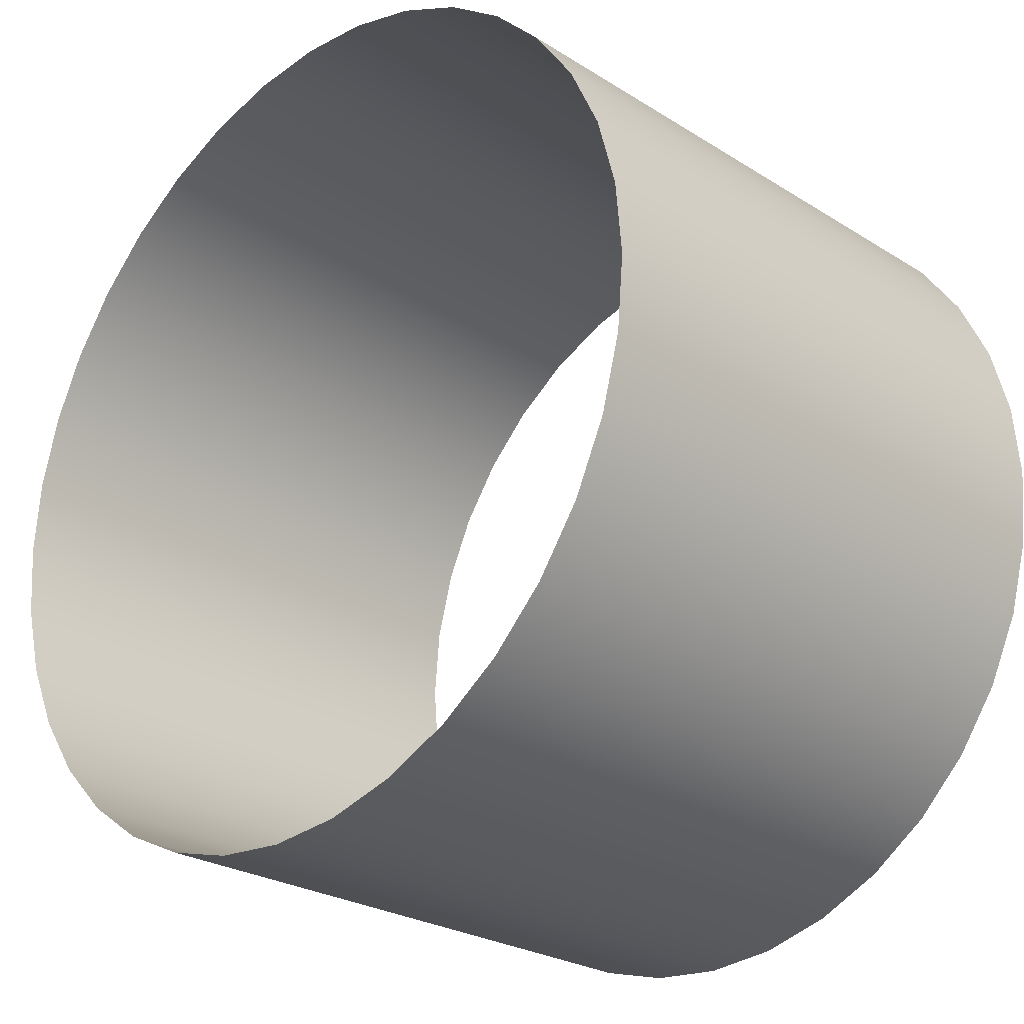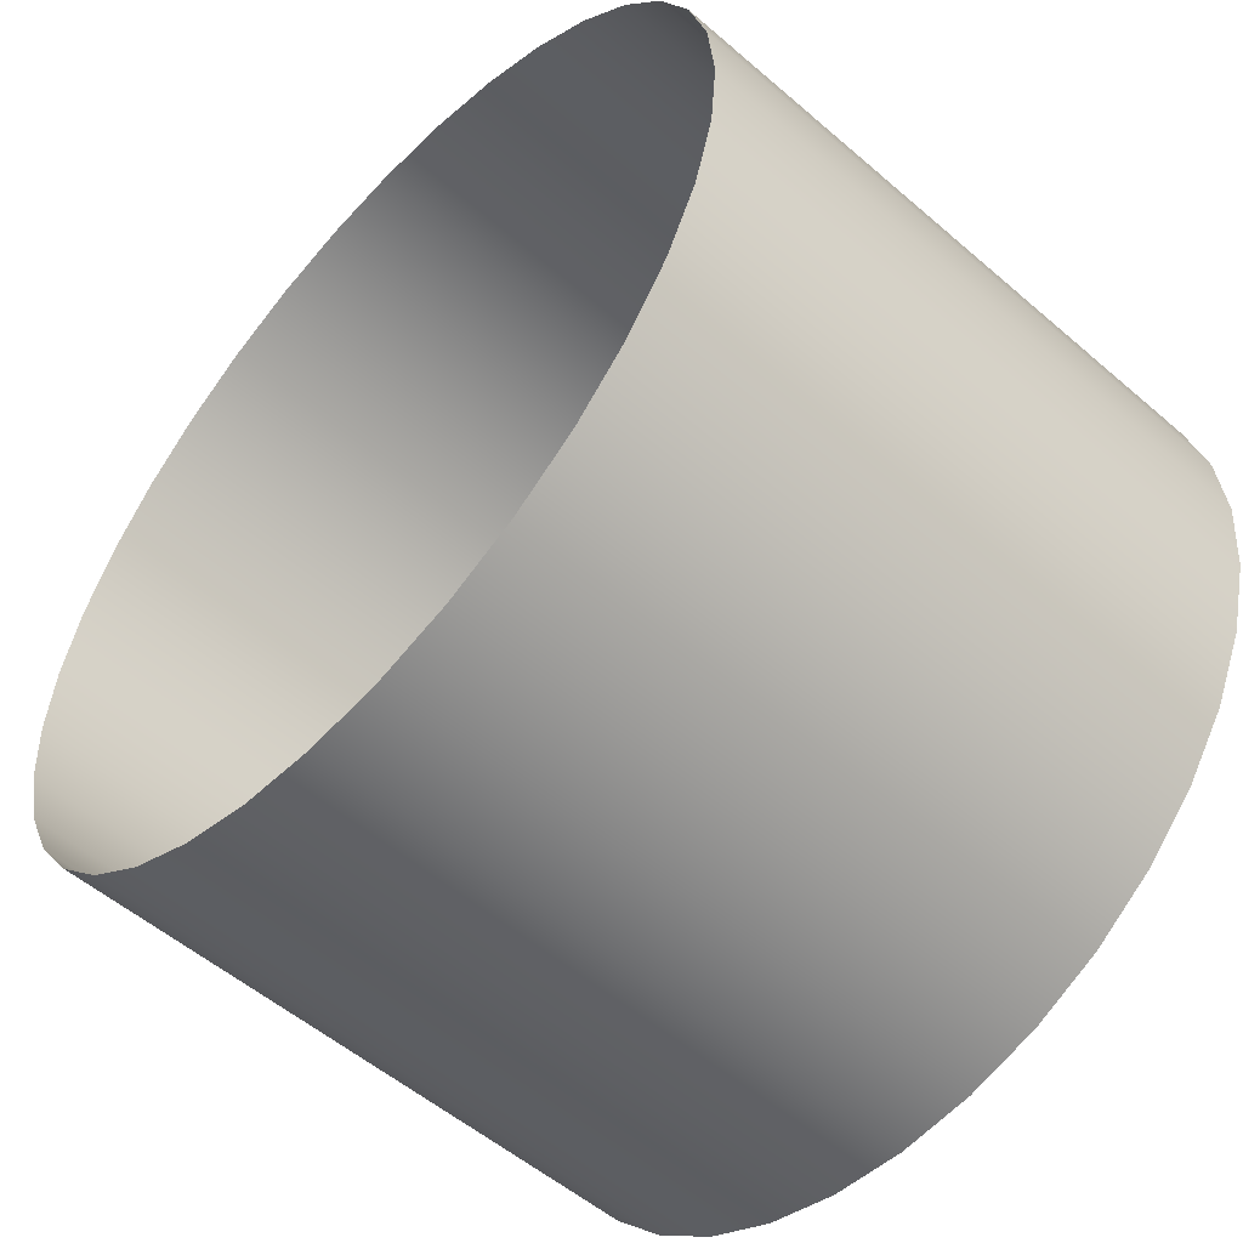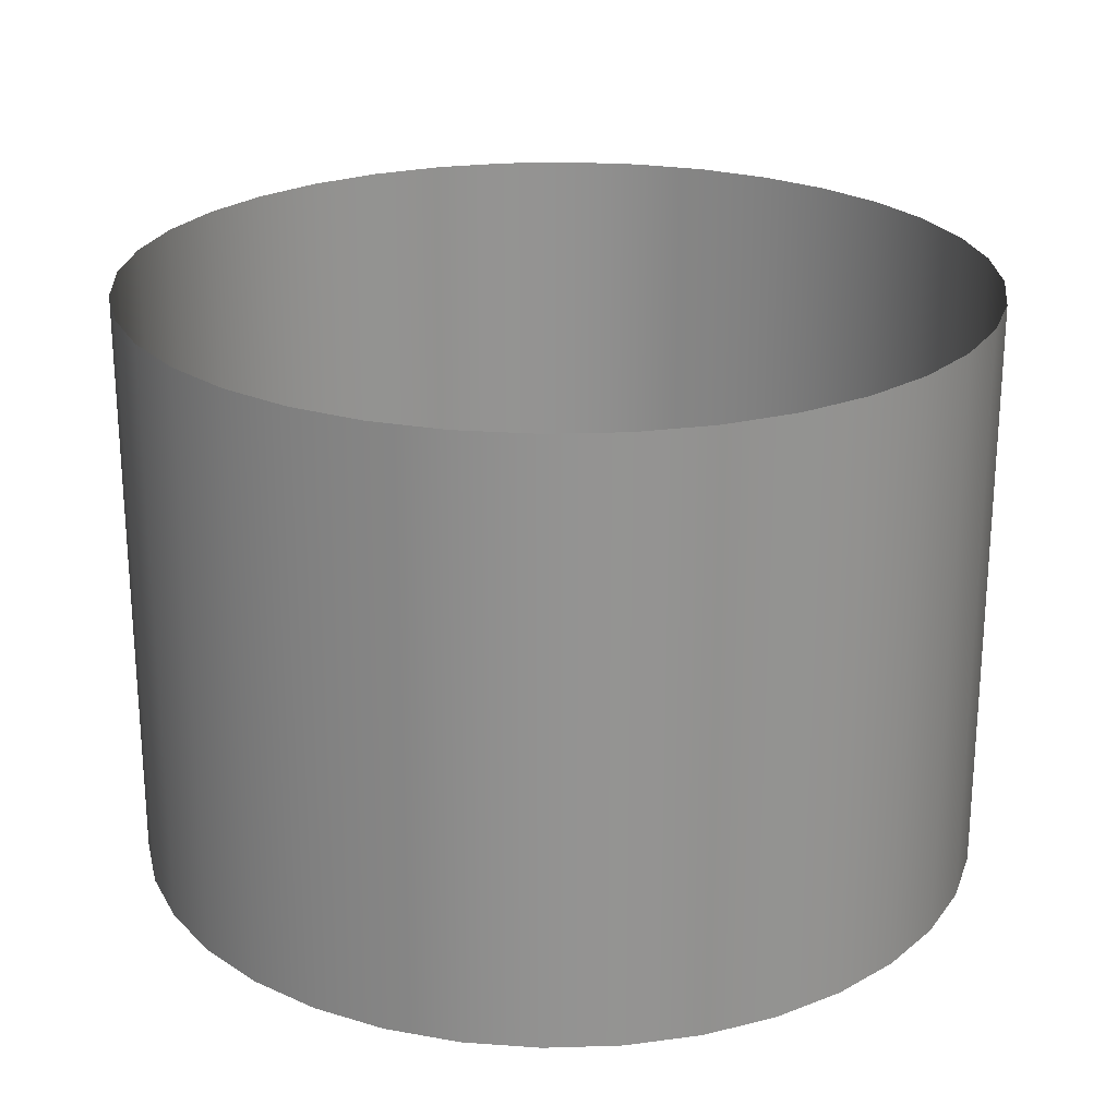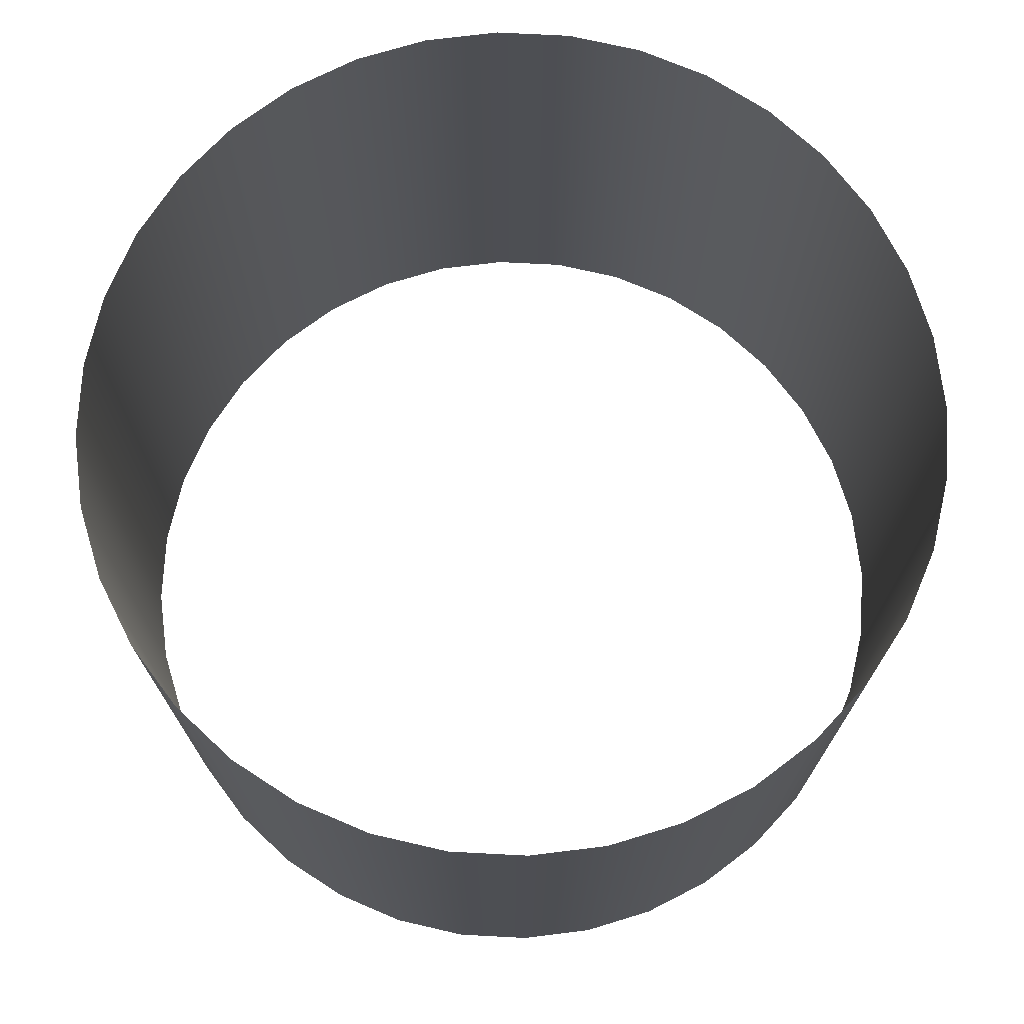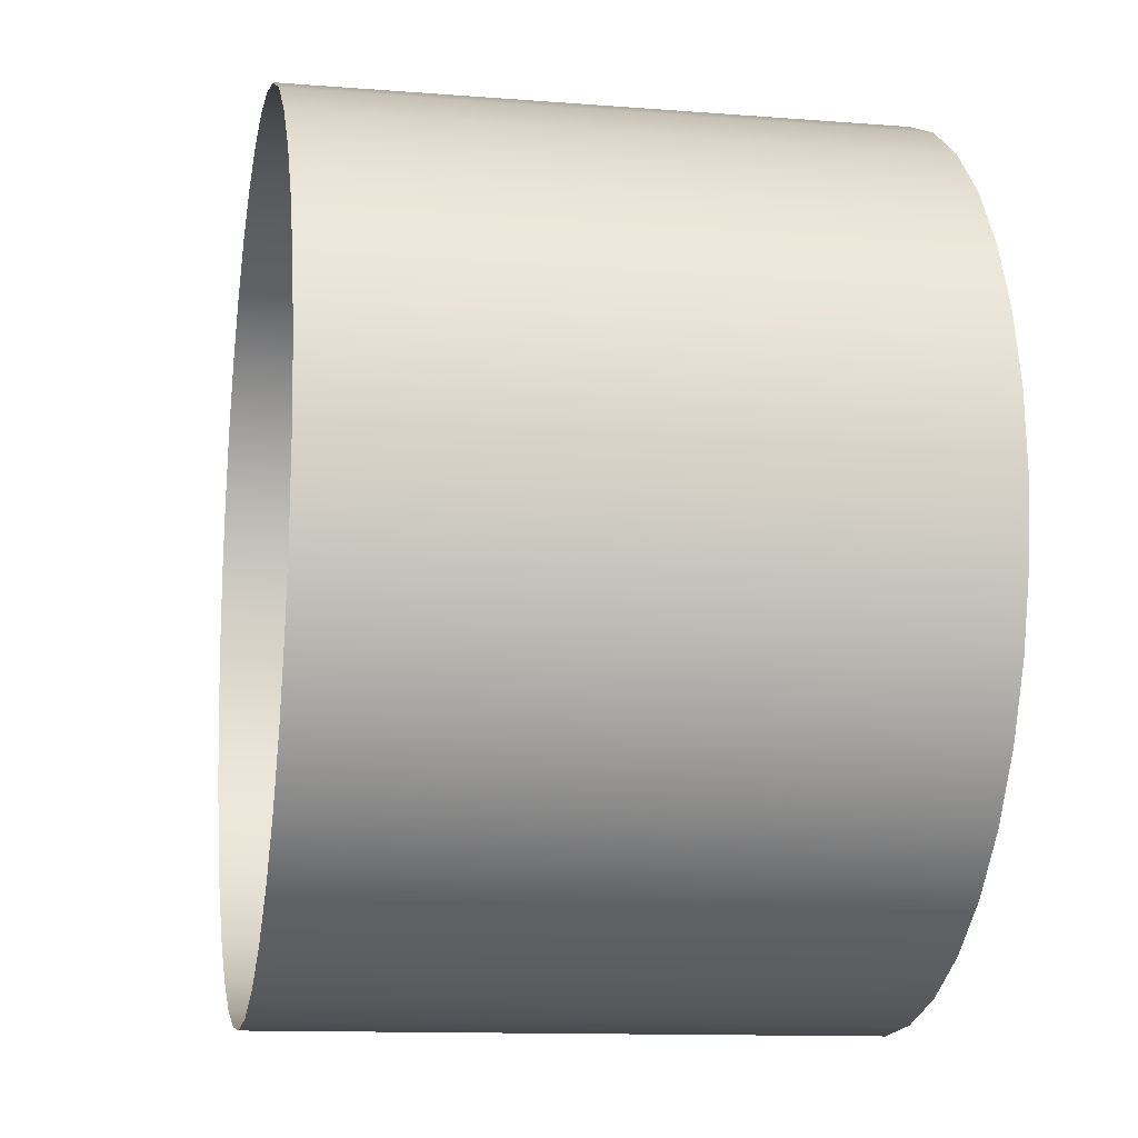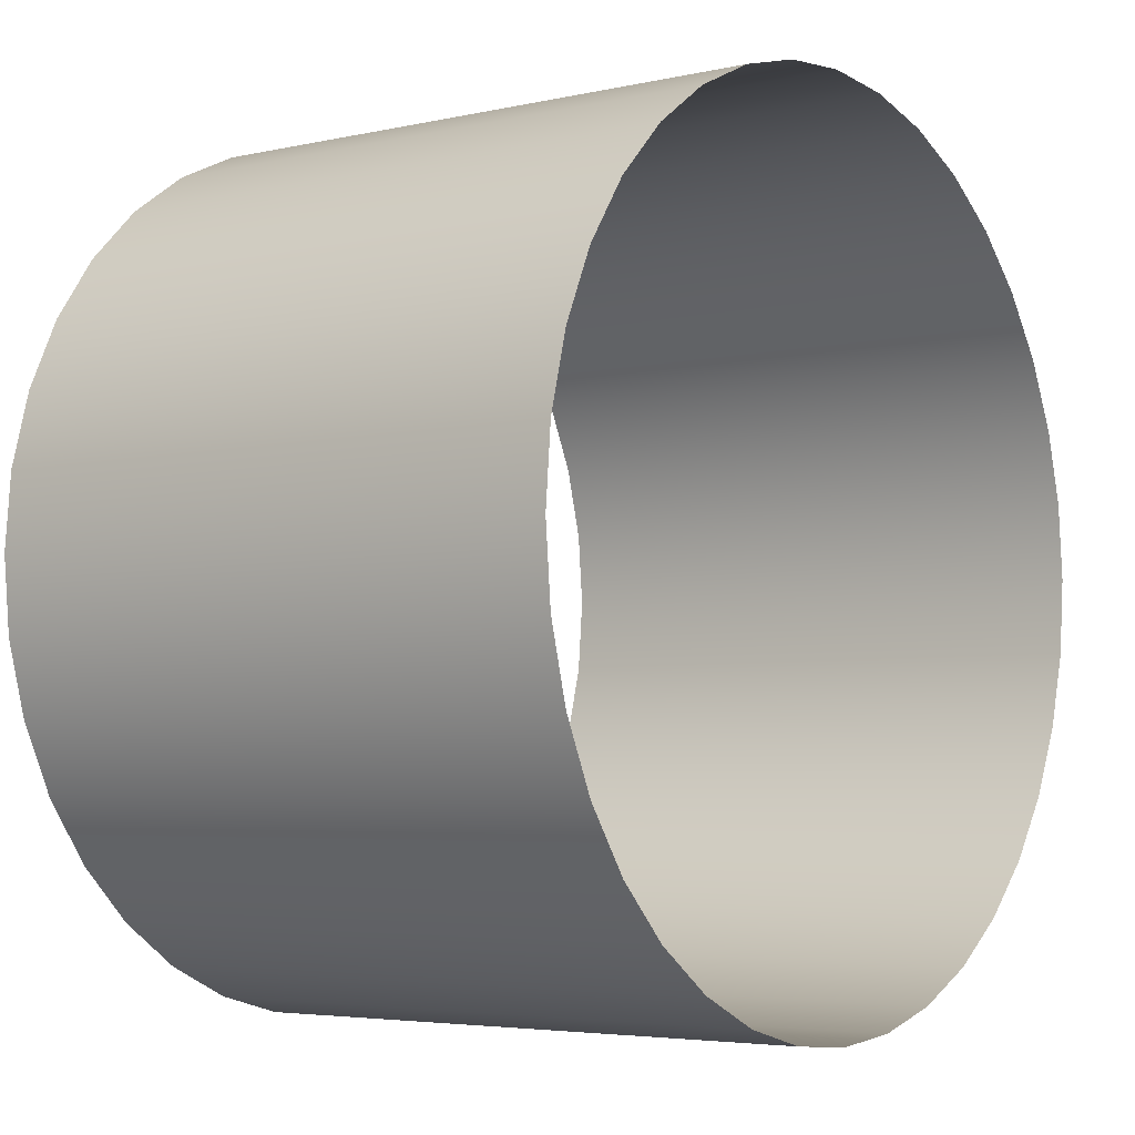
<metadata>
{"format":"obj","ext":"obj","renderer":"f3d","projection":"perspective","resolution":1024,"background":"white","views":[{"elev":-25.6,"azim":44.9,"up":"+Y"},{"elev":-54.0,"azim":47.5,"up":"+Y"},{"elev":23.5,"azim":62.0,"up":"+Z"},{"elev":72.5,"azim":-72.0,"up":"+Z"},{"elev":-12.1,"azim":79.4,"up":"+Y"},{"elev":-4.4,"azim":-53.5,"up":"+Y"}]}
</metadata>
<code>
g FX_MESH_CH0187_Hud_18
v 0.1129 0.6401 0.45
v -3.022e-07 0.65 0.45
v 0.1129 0.6401 0.27
v -3.022e-07 0.65 0.27
v -0.1129 0.6401 0.45
v 0.1129 0.6401 0.09
v -0.1129 0.6401 0.27
v -0.2223 0.6108 0.45
v -3.022e-07 0.65 0.09
v 0.1129 0.6401 -0.09
v -0.2223 0.6108 0.27
v -0.325 0.5629 0.45
v -0.1129 0.6401 0.09
v -3.022e-07 0.65 -0.09
v 0.1129 0.6401 -0.27
v -0.325 0.5629 0.27
v -0.4178 0.4979 0.45
v -0.2223 0.6108 0.09
v -0.1129 0.6401 -0.09
v -3.022e-07 0.65 -0.27
v 0.1129 0.6401 -0.45
v -3.022e-07 0.65 -0.45
v -0.1129 0.6401 -0.27
v -0.1129 0.6401 -0.45
v -0.4178 0.4979 0.27
v -0.4979 0.4178 0.45
v -0.325 0.5629 0.09
v -0.2223 0.6108 -0.09
v -0.2223 0.6108 -0.27
v -0.2223 0.6108 -0.45
v -0.4979 0.4178 0.27
v -0.5629 0.325 0.45
v -0.4178 0.4979 0.09
v -0.325 0.5629 -0.09
v -0.325 0.5629 -0.27
v -0.325 0.5629 -0.45
v -0.5629 0.325 0.27
v -0.6108 0.2223 0.45
v -0.4979 0.4178 0.09
v -0.4178 0.4979 -0.09
v -0.4178 0.4979 -0.27
v -0.4178 0.4979 -0.45
v -0.6108 0.2223 0.27
v -0.6401 0.1129 0.45
v -0.5629 0.325 0.09
v -0.4979 0.4178 -0.09
v -0.4979 0.4178 -0.27
v -0.4979 0.4178 -0.45
v -0.6401 0.1129 0.27
v -0.65 -2.531e-07 0.45
v -0.6108 0.2223 0.09
v -0.5629 0.325 -0.09
v -0.5629 0.325 -0.27
v -0.5629 0.325 -0.45
v -0.65 -2.531e-07 0.27
v -0.6401 -0.1129 0.45
v -0.6401 0.1129 0.09
v -0.6108 0.2223 -0.09
v -0.6108 0.2223 -0.27
v -0.6108 0.2223 -0.45
v -0.6401 -0.1129 0.27
v -0.6108 -0.2223 0.45
v -0.65 -2.531e-07 0.09
v -0.6401 0.1129 -0.09
v -0.6401 0.1129 -0.27
v -0.6401 0.1129 -0.45
v -0.6108 -0.2223 0.27
v -0.5629 -0.325 0.45
v -0.6401 -0.1129 0.09
v -0.65 -2.531e-07 -0.09
v -0.65 -2.531e-07 -0.27
v -0.65 -2.531e-07 -0.45
v -0.5629 -0.325 0.27
v -0.4979 -0.4178 0.45
v -0.6108 -0.2223 0.09
v -0.6401 -0.1129 -0.09
v -0.6401 -0.1129 -0.27
v -0.6401 -0.1129 -0.45
v -0.4979 -0.4178 0.27
v -0.4178 -0.4979 0.45
v -0.5629 -0.325 0.09
v -0.6108 -0.2223 -0.09
v -0.6108 -0.2223 -0.27
v -0.6108 -0.2223 -0.45
v -0.4178 -0.4979 0.27
v -0.325 -0.5629 0.45
v -0.4979 -0.4178 0.09
v -0.5629 -0.325 -0.09
v -0.5629 -0.325 -0.27
v -0.5629 -0.325 -0.45
v -0.325 -0.5629 0.27
v -0.2223 -0.6108 0.45
v -0.4178 -0.4979 0.09
v -0.4979 -0.4178 -0.09
v -0.4979 -0.4178 -0.27
v -0.4979 -0.4178 -0.45
v -0.2223 -0.6108 0.27
v -0.1129 -0.6401 0.45
v -0.325 -0.5629 0.09
v -0.4178 -0.4979 -0.09
v -0.4178 -0.4979 -0.27
v -0.4178 -0.4979 -0.45
v -0.1129 -0.6401 0.27
v 4.907e-08 -0.65 0.45
v -0.2223 -0.6108 0.09
v -0.325 -0.5629 -0.09
v -0.325 -0.5629 -0.27
v -0.325 -0.5629 -0.45
v 4.907e-08 -0.65 0.27
v 0.1129 -0.6401 0.45
v -0.1129 -0.6401 0.09
v -0.2223 -0.6108 -0.09
v -0.2223 -0.6108 -0.27
v -0.2223 -0.6108 -0.45
v 0.1129 -0.6401 0.27
v 0.2223 -0.6108 0.45
v 4.907e-08 -0.65 0.09
v -0.1129 -0.6401 -0.09
v -0.1129 -0.6401 -0.27
v -0.1129 -0.6401 -0.45
v 0.2223 -0.6108 0.27
v 0.325 -0.5629 0.45
v 0.1129 -0.6401 0.09
v 4.907e-08 -0.65 -0.09
v 4.907e-08 -0.65 -0.27
v 4.907e-08 -0.65 -0.45
v 0.325 -0.5629 0.27
v 0.4178 -0.4979 0.45
v 0.2223 -0.6108 0.09
v 0.1129 -0.6401 -0.09
v 0.1129 -0.6401 -0.27
v 0.1129 -0.6401 -0.45
v 0.4178 -0.4979 0.27
v 0.4979 -0.4178 0.45
v 0.325 -0.5629 0.09
v 0.2223 -0.6108 -0.09
v 0.2223 -0.6108 -0.27
v 0.2223 -0.6108 -0.45
v 0.4979 -0.4178 0.27
v 0.5629 -0.325 0.45
v 0.4178 -0.4979 0.09
v 0.325 -0.5629 -0.09
v 0.325 -0.5629 -0.27
v 0.325 -0.5629 -0.45
v 0.5629 -0.325 0.27
v 0.6108 -0.2223 0.45
v 0.4979 -0.4178 0.09
v 0.4178 -0.4979 -0.09
v 0.4178 -0.4979 -0.27
v 0.4178 -0.4979 -0.45
v 0.6108 -0.2223 0.27
v 0.6401 -0.1129 0.45
v 0.5629 -0.325 0.09
v 0.4979 -0.4178 -0.09
v 0.4979 -0.4178 -0.27
v 0.4979 -0.4178 -0.45
v 0.6401 -0.1129 0.27
v 0.65 0 0.45
v 0.6108 -0.2223 0.09
v 0.5629 -0.325 -0.09
v 0.5629 -0.325 -0.27
v 0.5629 -0.325 -0.45
v 0.65 0 0.27
v 0.6401 0.1129 0.45
v 0.6401 -0.1129 0.09
v 0.6108 -0.2223 -0.09
v 0.6108 -0.2223 -0.27
v 0.6108 -0.2223 -0.45
v 0.6401 0.1129 0.27
v 0.6108 0.2223 0.45
v 0.65 0 0.09
v 0.6401 -0.1129 -0.09
v 0.6401 -0.1129 -0.27
v 0.6401 -0.1129 -0.45
v 0.6108 0.2223 0.27
v 0.5629 0.325 0.45
v 0.6401 0.1129 0.09
v 0.65 0 -0.09
v 0.65 0 -0.27
v 0.65 0 -0.45
v 0.5629 0.325 0.27
v 0.4979 0.4178 0.45
v 0.6108 0.2223 0.09
v 0.6401 0.1129 -0.09
v 0.6401 0.1129 -0.27
v 0.6401 0.1129 -0.45
v 0.4979 0.4178 0.27
v 0.4178 0.4979 0.45
v 0.5629 0.325 0.09
v 0.6108 0.2223 -0.09
v 0.6108 0.2223 -0.27
v 0.6108 0.2223 -0.45
v 0.4178 0.4979 0.27
v 0.325 0.5629 0.45
v 0.4979 0.4178 0.09
v 0.5629 0.325 -0.09
v 0.5629 0.325 -0.27
v 0.5629 0.325 -0.45
v 0.325 0.5629 0.27
v 0.2223 0.6108 0.45
v 0.4178 0.4979 0.09
v 0.4979 0.4178 -0.09
v 0.4979 0.4178 -0.27
v 0.4979 0.4178 -0.45
v 0.2223 0.6108 0.27
v 0.1129 0.6401 0.45
v 0.1129 0.6401 0.27
v 0.325 0.5629 0.09
v 0.4178 0.4979 -0.09
v 0.4178 0.4979 -0.27
v 0.4178 0.4979 -0.45
v 0.2223 0.6108 0.09
v 0.1129 0.6401 0.09
v 0.325 0.5629 -0.09
v 0.325 0.5629 -0.27
v 0.325 0.5629 -0.45
v 0.2223 0.6108 -0.09
v 0.1129 0.6401 -0.09
v 0.2223 0.6108 -0.27
v 0.2223 0.6108 -0.45
v 0.1129 0.6401 -0.27
v 0.1129 0.6401 -0.45
g FX_MESH_CH0187_Hud_18_0
f 3 2 1
f 3 4 2
f 5 2 4
f 6 4 3
f 4 7 5
f 7 8 5
f 6 9 4
f 9 7 4
f 10 9 6
f 7 11 8
f 11 12 8
f 9 13 7
f 13 11 7
f 10 14 9
f 13 9 14
f 15 14 10
f 11 16 12
f 16 17 12
f 13 18 11
f 18 16 11
f 14 19 13
f 19 18 13
f 15 20 14
f 20 19 14
f 21 20 15
f 21 22 20
f 22 23 20
f 20 23 19
f 22 24 23
f 16 25 17
f 25 26 17
f 18 27 16
f 27 25 16
f 19 28 18
f 28 19 23
f 28 27 18
f 29 23 24
f 23 29 28
f 24 30 29
f 25 31 26
f 32 26 31
f 27 33 25
f 33 31 25
f 28 34 27
f 29 34 28
f 33 27 34
f 30 35 29
f 29 35 34
f 30 36 35
f 31 37 32
f 38 32 37
f 33 39 31
f 37 31 39
f 34 40 33
f 35 40 34
f 40 39 33
f 36 41 35
f 35 41 40
f 36 42 41
f 37 43 38
f 43 44 38
f 39 45 37
f 43 37 45
f 40 46 39
f 41 46 40
f 46 45 39
f 42 47 41
f 41 47 46
f 42 48 47
f 43 49 44
f 49 50 44
f 45 51 43
f 51 49 43
f 46 52 45
f 52 46 47
f 52 51 45
f 53 47 48
f 47 53 52
f 48 54 53
f 49 55 50
f 56 50 55
f 51 57 49
f 57 55 49
f 52 58 51
f 53 58 52
f 58 57 51
f 54 59 53
f 53 59 58
f 54 60 59
f 55 61 56
f 61 62 56
f 57 63 55
f 61 55 63
f 58 64 57
f 59 64 58
f 63 57 64
f 65 59 60
f 59 65 64
f 60 66 65
f 61 67 62
f 67 68 62
f 63 69 61
f 69 67 61
f 64 70 63
f 65 70 64
f 70 69 63
f 66 71 65
f 65 71 70
f 66 72 71
f 67 73 68
f 73 74 68
f 69 75 67
f 75 73 67
f 70 76 69
f 71 76 70
f 76 75 69
f 72 77 71
f 71 77 76
f 72 78 77
f 73 79 74
f 79 80 74
f 75 81 73
f 81 79 73
f 76 82 75
f 82 76 77
f 82 81 75
f 78 83 77
f 77 83 82
f 78 84 83
f 79 85 80
f 86 80 85
f 81 87 79
f 87 85 79
f 82 88 81
f 83 88 82
f 87 81 88
f 84 89 83
f 83 89 88
f 84 90 89
f 85 91 86
f 91 92 86
f 87 93 85
f 91 85 93
f 88 94 87
f 89 94 88
f 94 93 87
f 90 95 89
f 89 95 94
f 90 96 95
f 91 97 92
f 97 98 92
f 93 99 91
f 99 97 91
f 94 100 93
f 95 100 94
f 100 99 93
f 96 101 95
f 95 101 100
f 96 102 101
f 97 103 98
f 103 104 98
f 99 105 97
f 103 97 105
f 100 106 99
f 106 100 101
f 106 105 99
f 107 101 102
f 101 107 106
f 102 108 107
f 103 109 104
f 109 110 104
f 105 111 103
f 111 109 103
f 106 112 105
f 112 106 107
f 112 111 105
f 108 113 107
f 107 113 112
f 108 114 113
f 109 115 110
f 115 116 110
f 111 117 109
f 117 115 109
f 112 118 111
f 118 112 113
f 118 117 111
f 119 113 114
f 113 119 118
f 114 120 119
f 115 121 116
f 121 122 116
f 117 123 115
f 121 115 123
f 118 124 117
f 119 124 118
f 124 123 117
f 120 125 119
f 119 125 124
f 120 126 125
f 121 127 122
f 128 122 127
f 123 129 121
f 129 127 121
f 124 130 123
f 125 130 124
f 130 129 123
f 126 131 125
f 125 131 130
f 126 132 131
f 127 133 128
f 133 134 128
f 129 135 127
f 133 127 135
f 130 136 129
f 136 130 131
f 136 135 129
f 137 131 132
f 131 137 136
f 132 138 137
f 133 139 134
f 140 134 139
f 135 141 133
f 141 139 133
f 136 142 135
f 137 142 136
f 142 141 135
f 138 143 137
f 137 143 142
f 138 144 143
f 139 145 140
f 145 146 140
f 141 147 139
f 145 139 147
f 142 148 141
f 143 148 142
f 148 147 141
f 149 143 144
f 143 149 148
f 144 150 149
f 145 151 146
f 151 152 146
f 147 153 145
f 153 151 145
f 148 154 147
f 154 148 149
f 154 153 147
f 150 155 149
f 149 155 154
f 150 156 155
f 151 157 152
f 157 158 152
f 153 159 151
f 159 157 151
f 154 160 153
f 160 154 155
f 160 159 153
f 161 155 156
f 155 161 160
f 156 162 161
f 157 163 158
f 163 164 158
f 159 165 157
f 163 157 165
f 160 166 159
f 166 160 161
f 165 159 166
f 162 167 161
f 161 167 166
f 162 168 167
f 163 169 164
f 170 164 169
f 165 171 163
f 171 169 163
f 166 172 165
f 167 172 166
f 172 171 165
f 168 173 167
f 167 173 172
f 168 174 173
f 169 175 170
f 175 176 170
f 171 177 169
f 177 175 169
f 172 178 171
f 178 172 173
f 177 171 178
f 179 173 174
f 173 179 178
f 174 180 179
f 175 181 176
f 181 182 176
f 177 183 175
f 183 181 175
f 178 184 177
f 179 184 178
f 183 177 184
f 180 185 179
f 179 185 184
f 180 186 185
f 181 187 182
f 187 188 182
f 183 189 181
f 187 181 189
f 184 190 183
f 185 190 184
f 190 189 183
f 186 191 185
f 185 191 190
f 186 192 191
f 187 193 188
f 193 194 188
f 189 195 187
f 195 193 187
f 190 196 189
f 191 196 190
f 195 189 196
f 192 197 191
f 191 197 196
f 192 198 197
f 193 199 194
f 199 200 194
f 195 201 193
f 201 199 193
f 196 202 195
f 202 196 197
f 202 201 195
f 203 197 198
f 197 203 202
f 198 204 203
f 199 205 200
f 205 206 200
f 205 207 206
f 201 208 199
f 208 205 199
f 202 209 201
f 209 202 203
f 209 208 201
f 204 210 203
f 203 210 209
f 204 211 210
f 212 207 205
f 208 212 205
f 212 213 207
f 209 214 208
f 210 214 209
f 214 212 208
f 211 215 210
f 210 215 214
f 211 216 215
f 213 212 217
f 214 217 212
f 217 214 215
f 217 218 213
f 216 219 215
f 215 219 217
f 219 218 217
f 216 220 219
f 219 221 218
f 220 221 219
f 220 222 221

</code>
